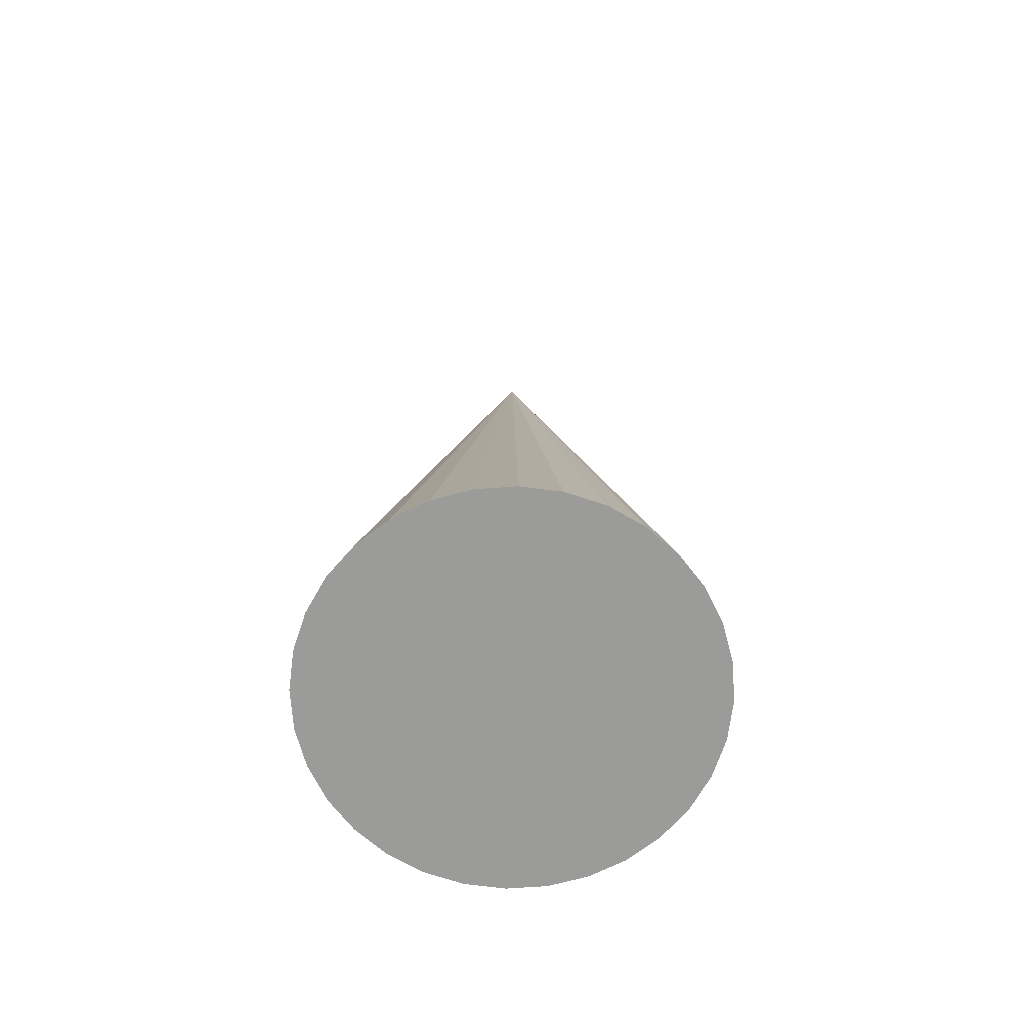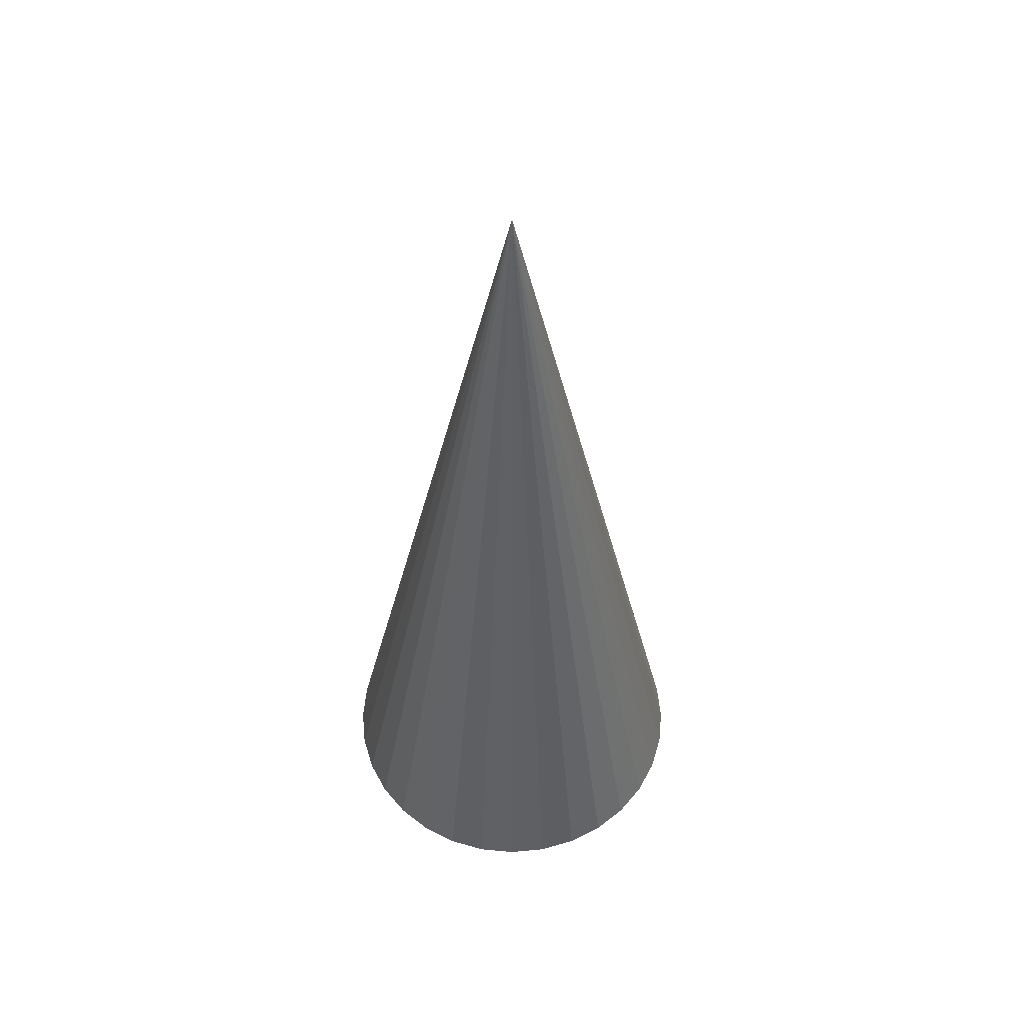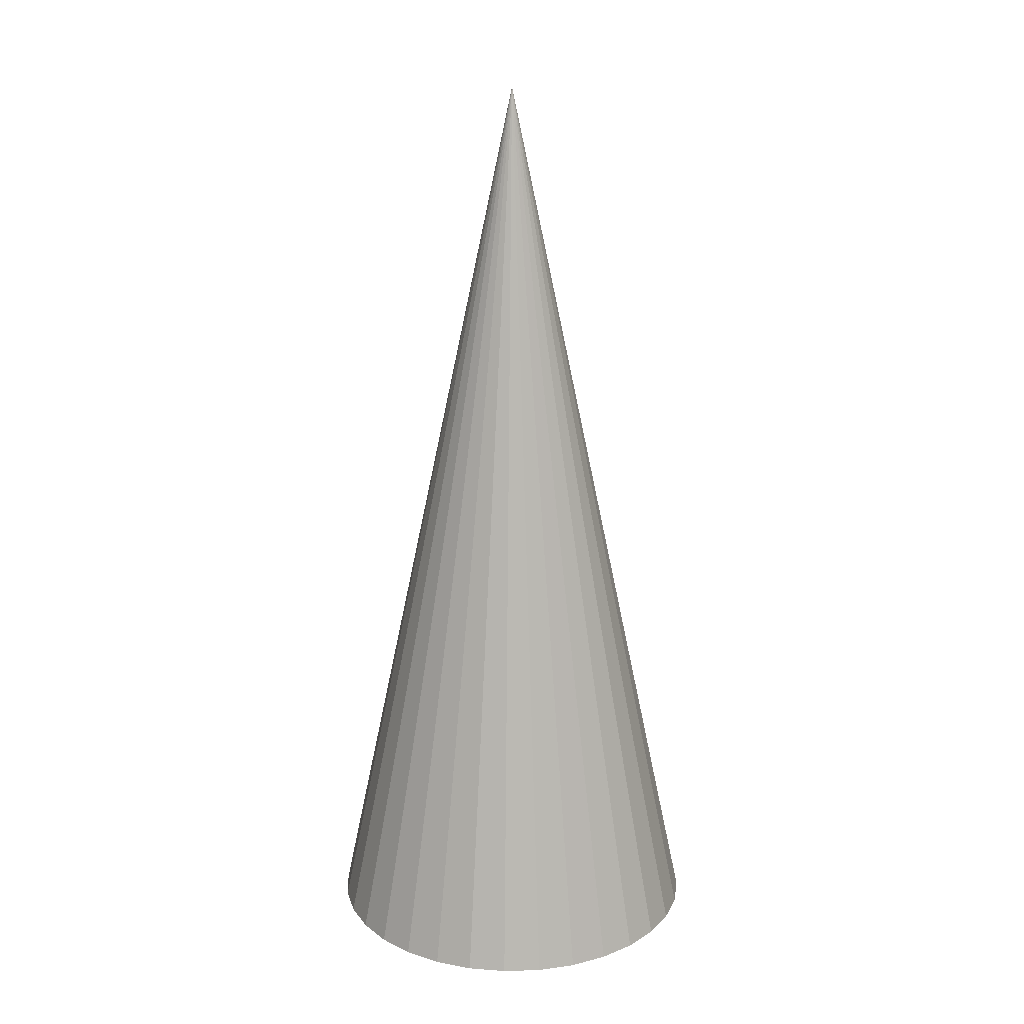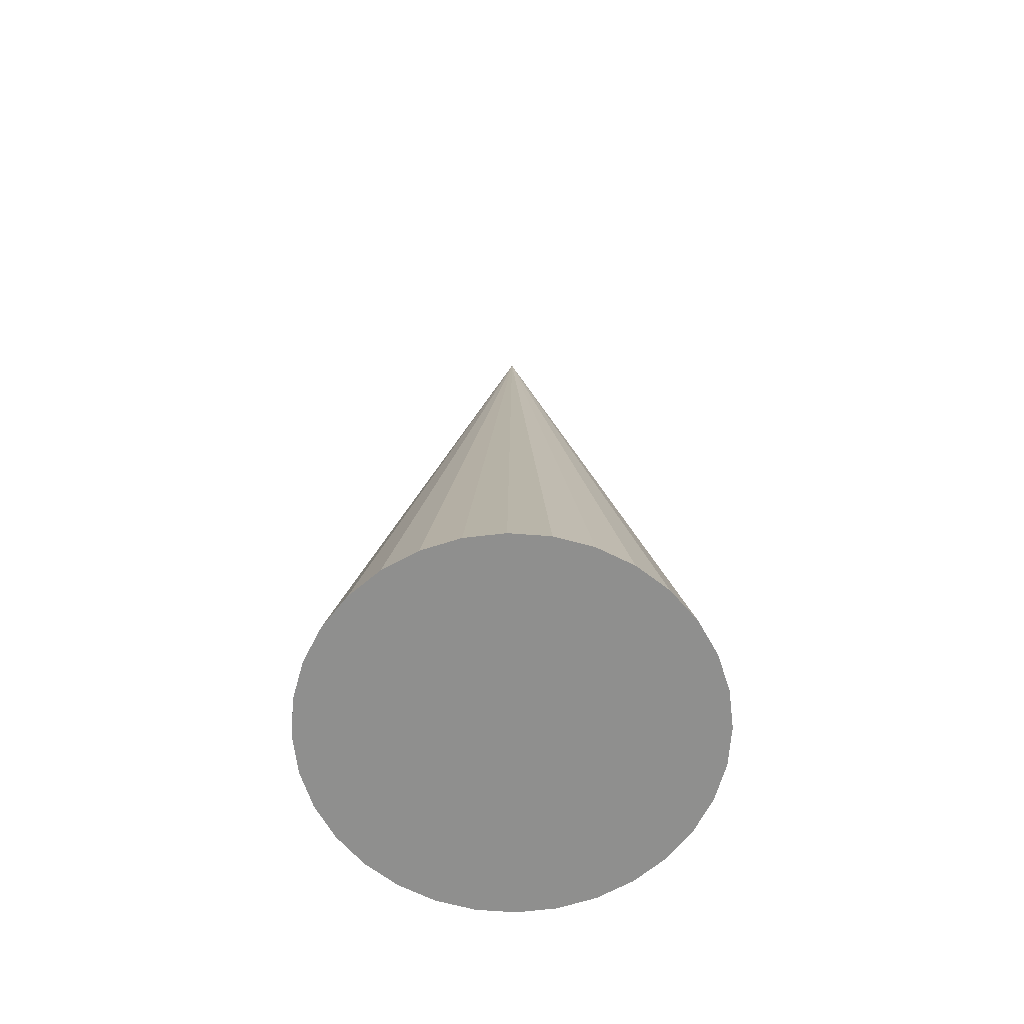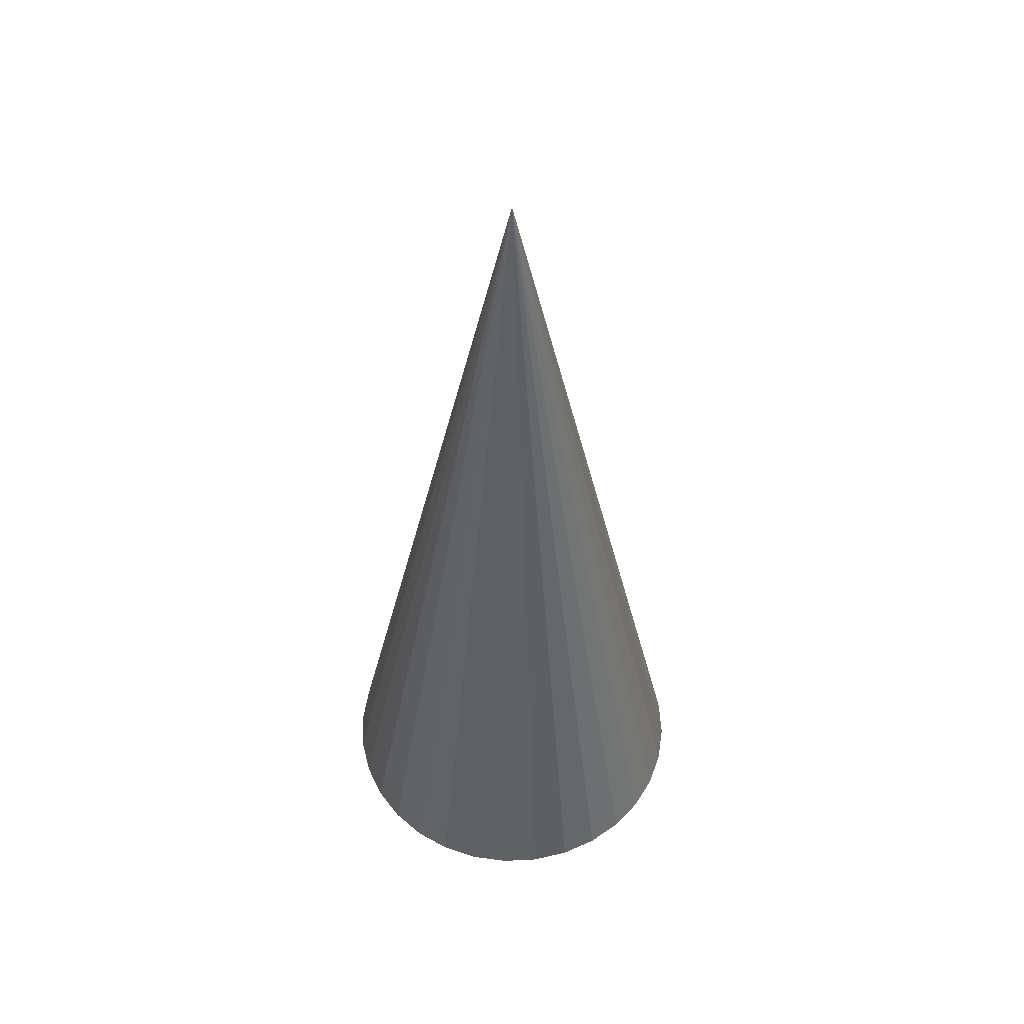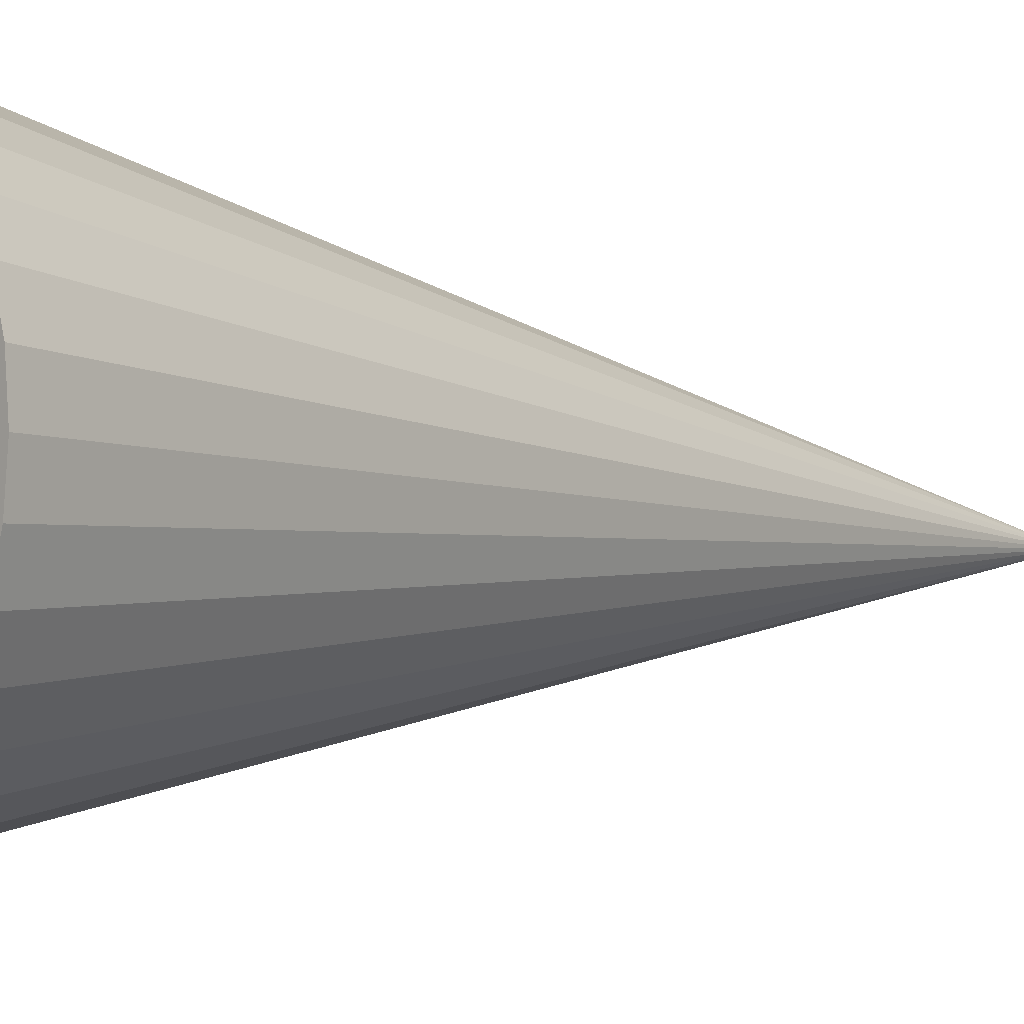
<metadata>
{"format":"obj","ext":"obj","renderer":"f3d","projection":"perspective","resolution":1024,"background":"white","views":[{"elev":-69.6,"azim":-125.4,"up":"+Y"},{"elev":55.0,"azim":-168.8,"up":"+Y"},{"elev":19.2,"azim":103.7,"up":"+Y"},{"elev":-65.1,"azim":1.2,"up":"+Y"},{"elev":53.1,"azim":-98.5,"up":"+Y"},{"elev":-4.2,"azim":47.6,"up":"+Z"}]}
</metadata>
<code>
o Cone3
v 2.195 -0 3.926
v 2.225 -0 3.929
v 2.255 -0 3.938
v 2.282 -0 3.952
v 2.306 -0 3.972
v 2.325 -0 3.996
v 2.34 -0 4.023
v 2.349 -0 4.052
v 2.352 -0 4.083
v 2.349 -0 4.114
v 2.34 -0 4.143
v 2.325 -0 4.17
v 2.306 -0 4.194
v 2.282 -0 4.214
v 2.255 -0 4.228
v 2.225 -0 4.237
v 2.195 -0 4.24
v 2.164 -0 4.237
v 2.134 -0 4.228
v 2.107 -0 4.214
v 2.083 -0 4.194
v 2.064 -0 4.17
v 2.049 -0 4.143
v 2.04 -0 4.114
v 2.037 -0 4.083
v 2.04 -0 4.052
v 2.049 -0 4.023
v 2.064 -0 3.996
v 2.083 -0 3.972
v 2.107 -0 3.952
v 2.134 -0 3.938
v 2.164 -0 3.929
v 2.195 0.7449 4.083
f 1 33 2
f 2 33 3
f 3 33 4
f 4 33 5
f 5 33 6
f 6 33 7
f 7 33 8
f 8 33 9
f 9 33 10
f 10 33 11
f 11 33 12
f 12 33 13
f 13 33 14
f 14 33 15
f 15 33 16
f 16 33 17
f 17 33 18
f 18 33 19
f 19 33 20
f 20 33 21
f 21 33 22
f 22 33 23
f 23 33 24
f 24 33 25
f 25 33 26
f 26 33 27
f 27 33 28
f 28 33 29
f 29 33 30
f 30 33 31
f 16 24 32
f 31 33 32
f 32 33 1
f 32 1 2
f 2 3 4
f 4 5 6
f 6 7 8
f 8 9 10
f 10 11 12
f 12 13 14
f 14 15 16
f 16 17 18
f 18 19 20
f 20 21 22
f 22 23 24
f 24 25 26
f 26 27 28
f 28 29 30
f 30 31 32
f 32 2 4
f 4 6 8
f 8 10 12
f 12 14 16
f 16 18 20
f 20 22 24
f 24 26 28
f 28 30 32
f 32 4 8
f 8 12 16
f 16 20 24
f 24 28 32
f 32 8 16

</code>
